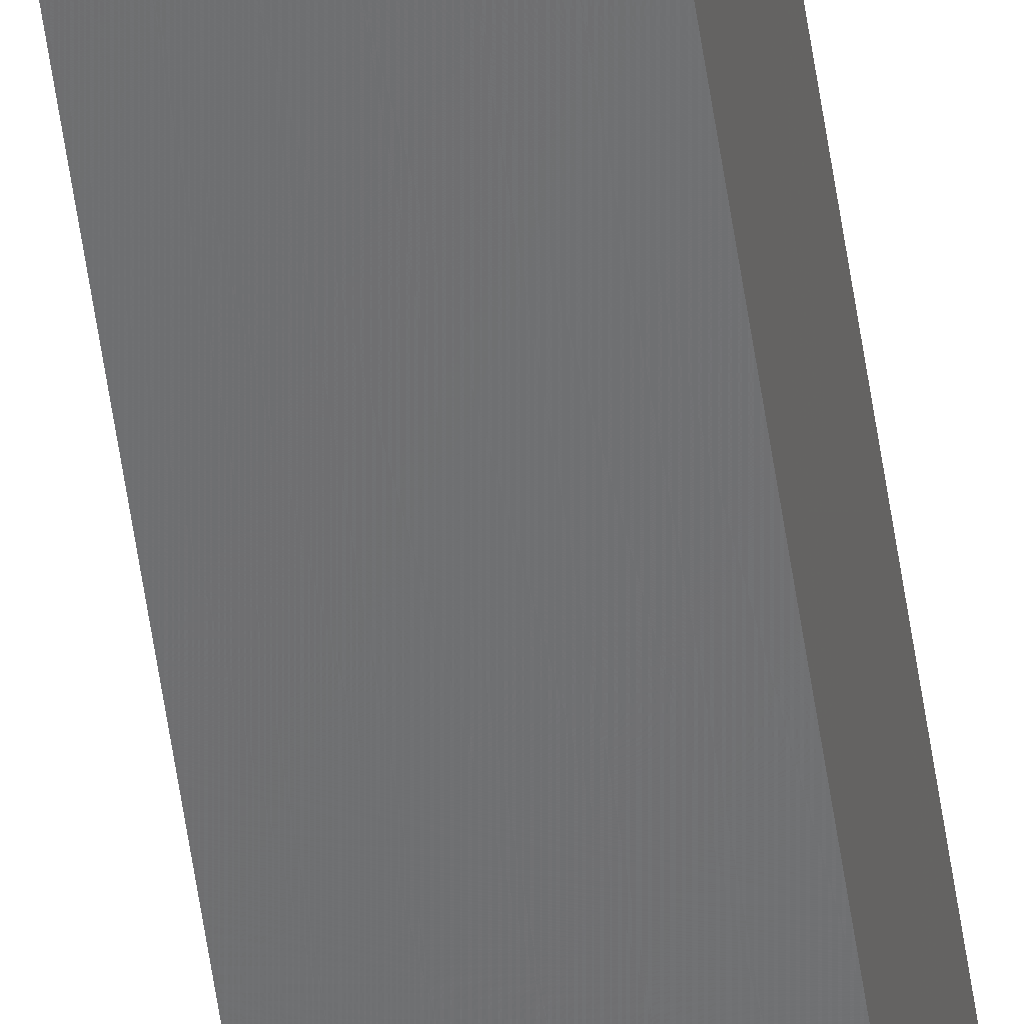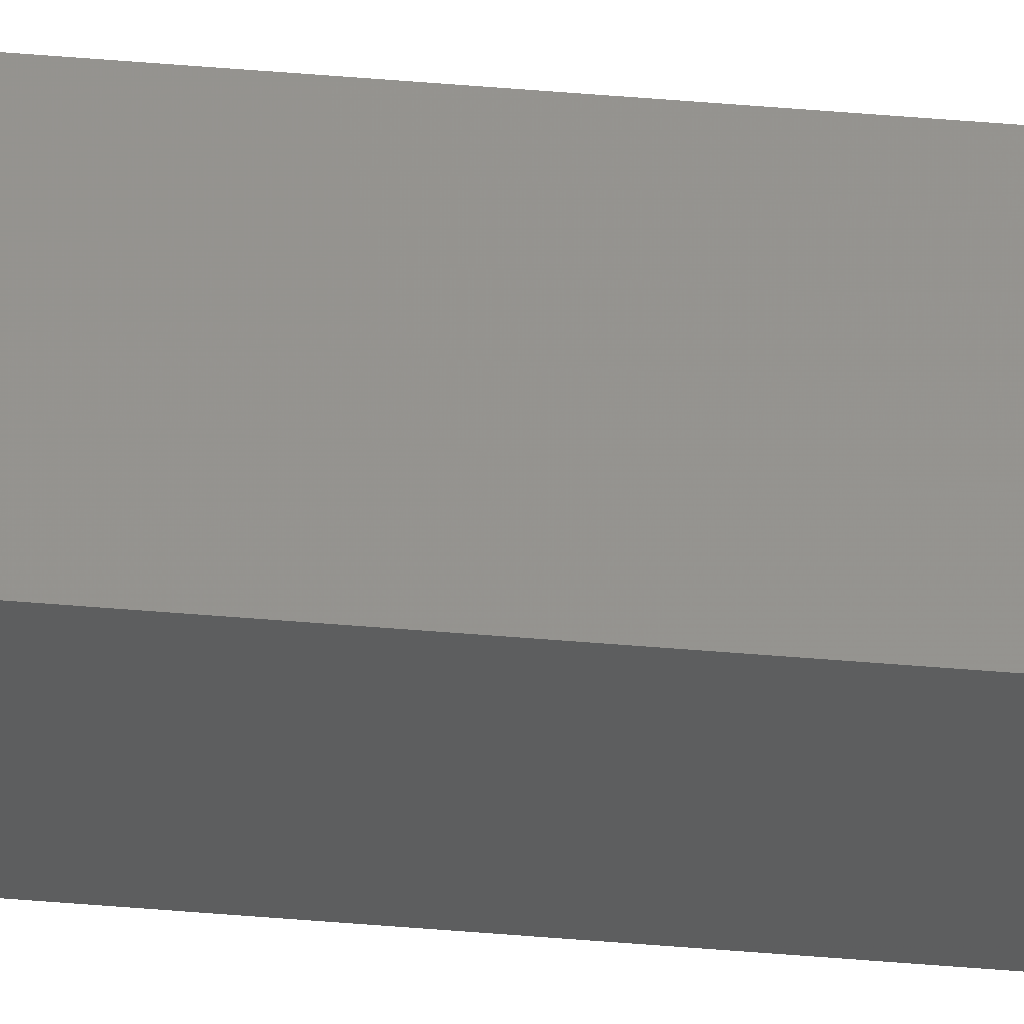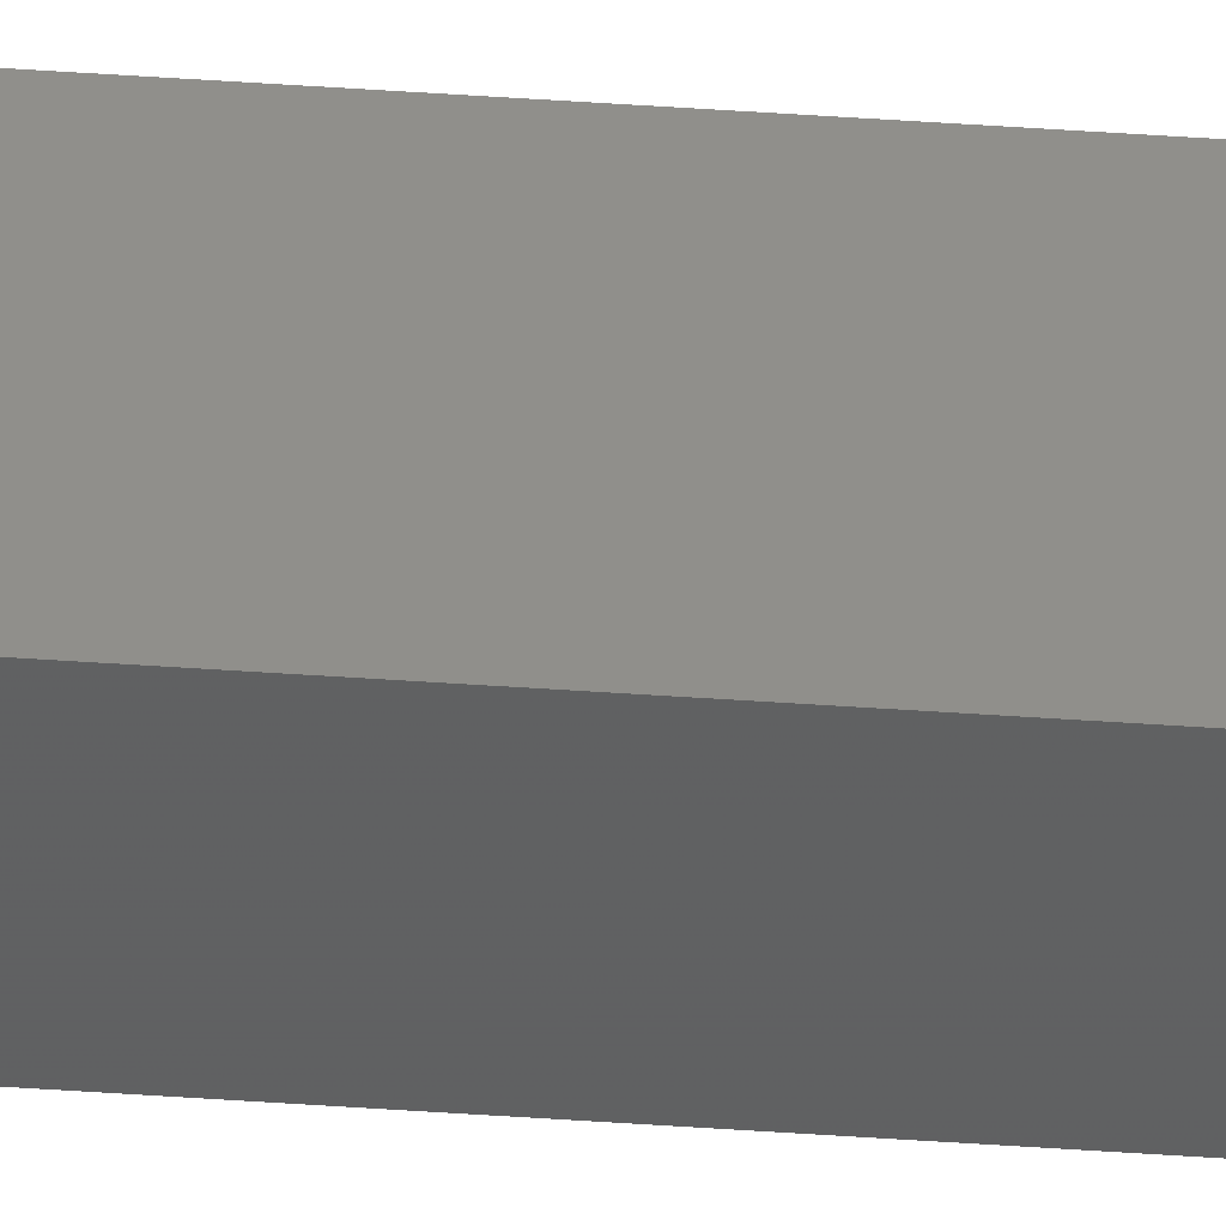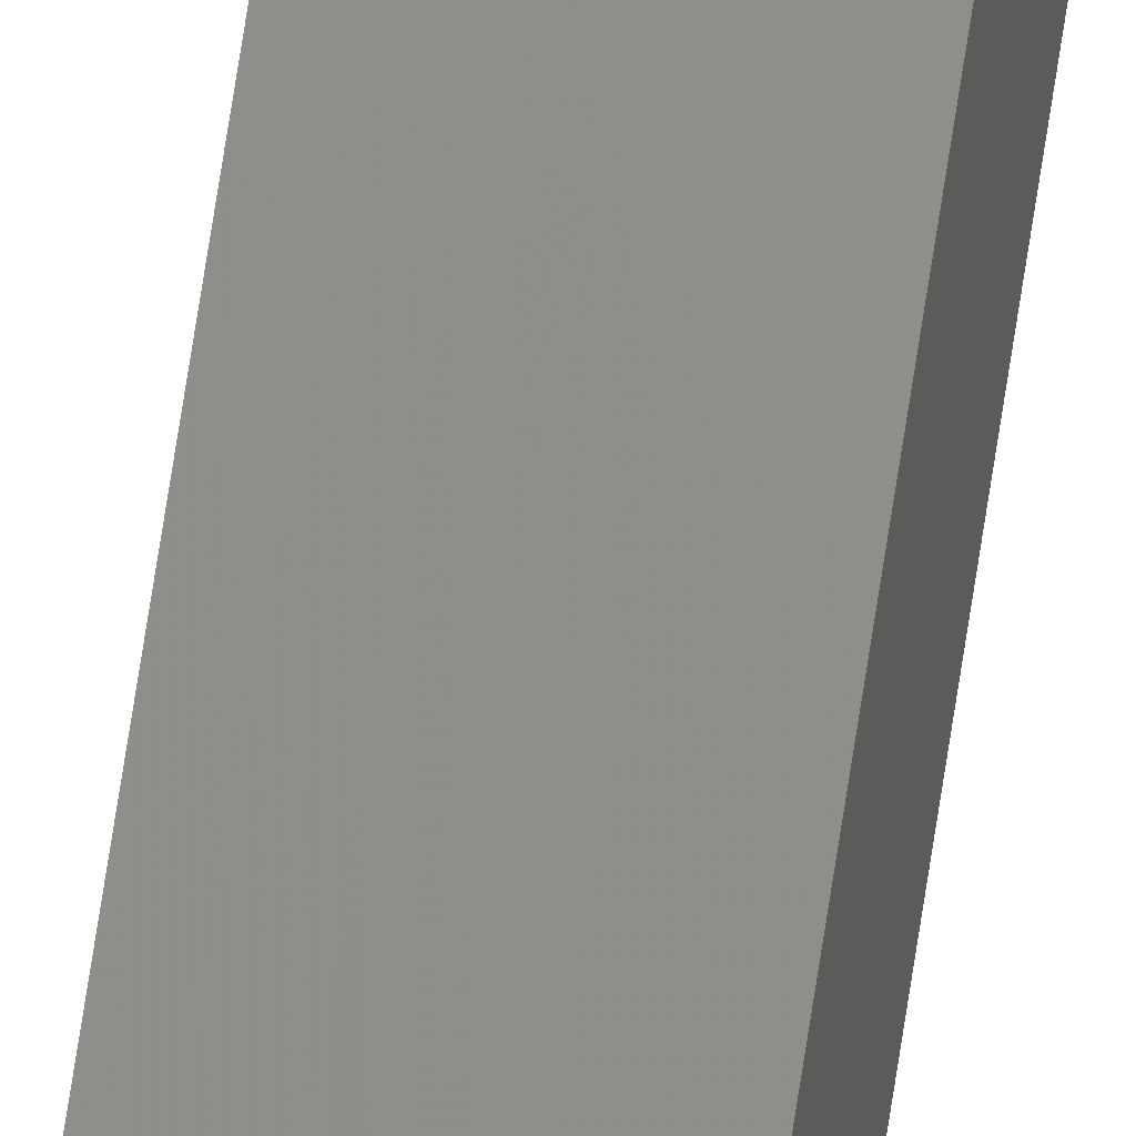
<metadata>
{"format":"stl","ext":"stl","renderer":"f3d","projection":"perspective","resolution":1024,"background":"white","views":[{"elev":-53.8,"azim":-172.0,"up":"+Y"},{"elev":62.6,"azim":94.6,"up":"+Y"},{"elev":54.6,"azim":94.1,"up":"+Y"},{"elev":69.2,"azim":8.6,"up":"+Y"}]}
</metadata>
<code>
# stl→obj: 16 verts, 28 faces
v 9.787 -3.83 -42.24
v 9.787 -3.83 -45.81
v 9.807 -3.828 -45.81
v 9.807 -3.828 -42.24
v 9.827 -3.826 -45.81
v 9.827 -3.826 -42.24
v 9.847 -3.824 -42.24
v 9.847 -3.824 -45.81
v 9.842 -3.774 -45.81
v 9.842 -3.774 -42.24
v 9.782 -3.781 -45.81
v 9.782 -3.781 -42.24
v 9.802 -3.778 -45.81
v 9.802 -3.778 -42.24
v 9.822 -3.776 -42.24
v 9.822 -3.776 -45.81
f 1 2 3
f 4 3 5
f 4 1 3
f 6 4 5
f 7 5 8
f 7 6 5
f 7 8 9
f 10 7 9
f 11 12 13
f 12 14 13
f 13 15 16
f 14 15 13
f 16 10 9
f 15 10 16
f 12 11 2
f 1 12 2
f 15 7 10
f 15 6 7
f 14 4 15
f 15 4 6
f 12 1 14
f 14 1 4
f 8 16 9
f 5 16 8
f 3 13 16
f 3 16 5
f 2 11 13
f 2 13 3

</code>
